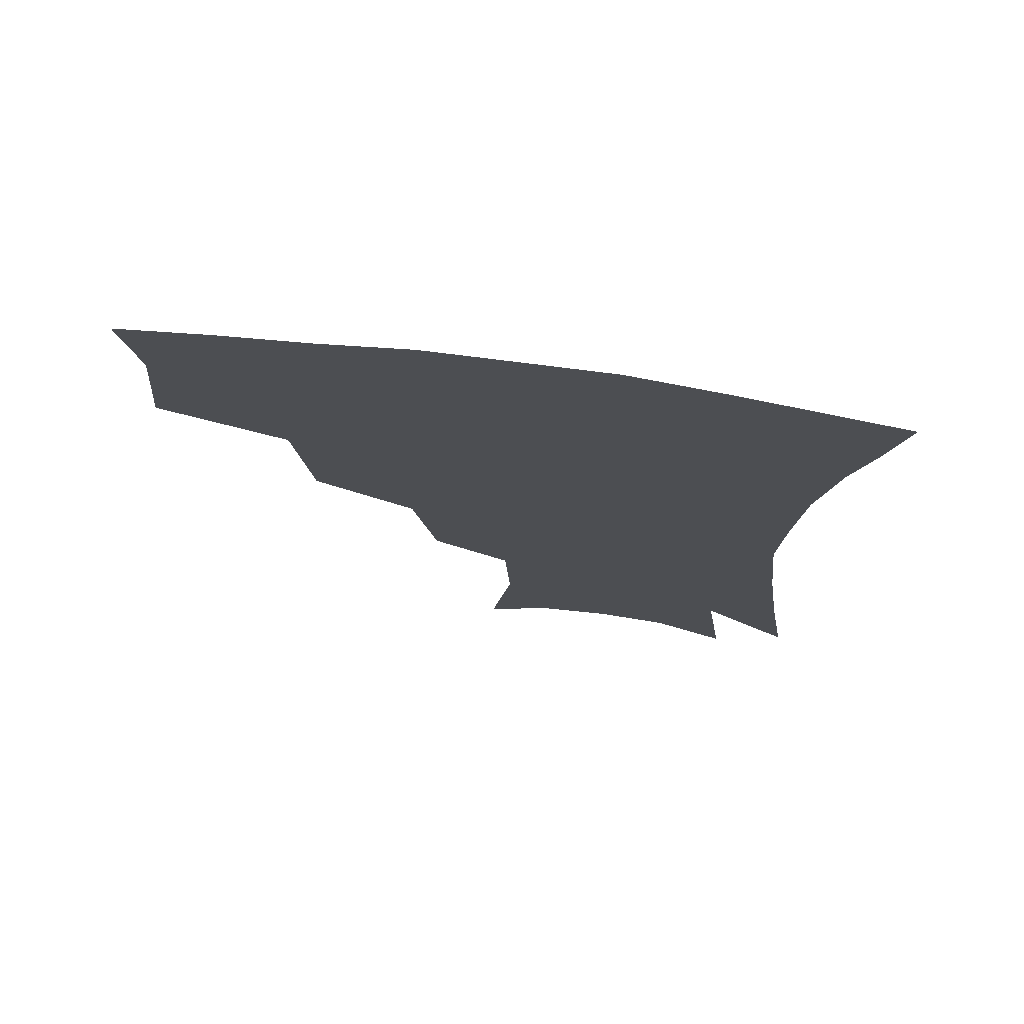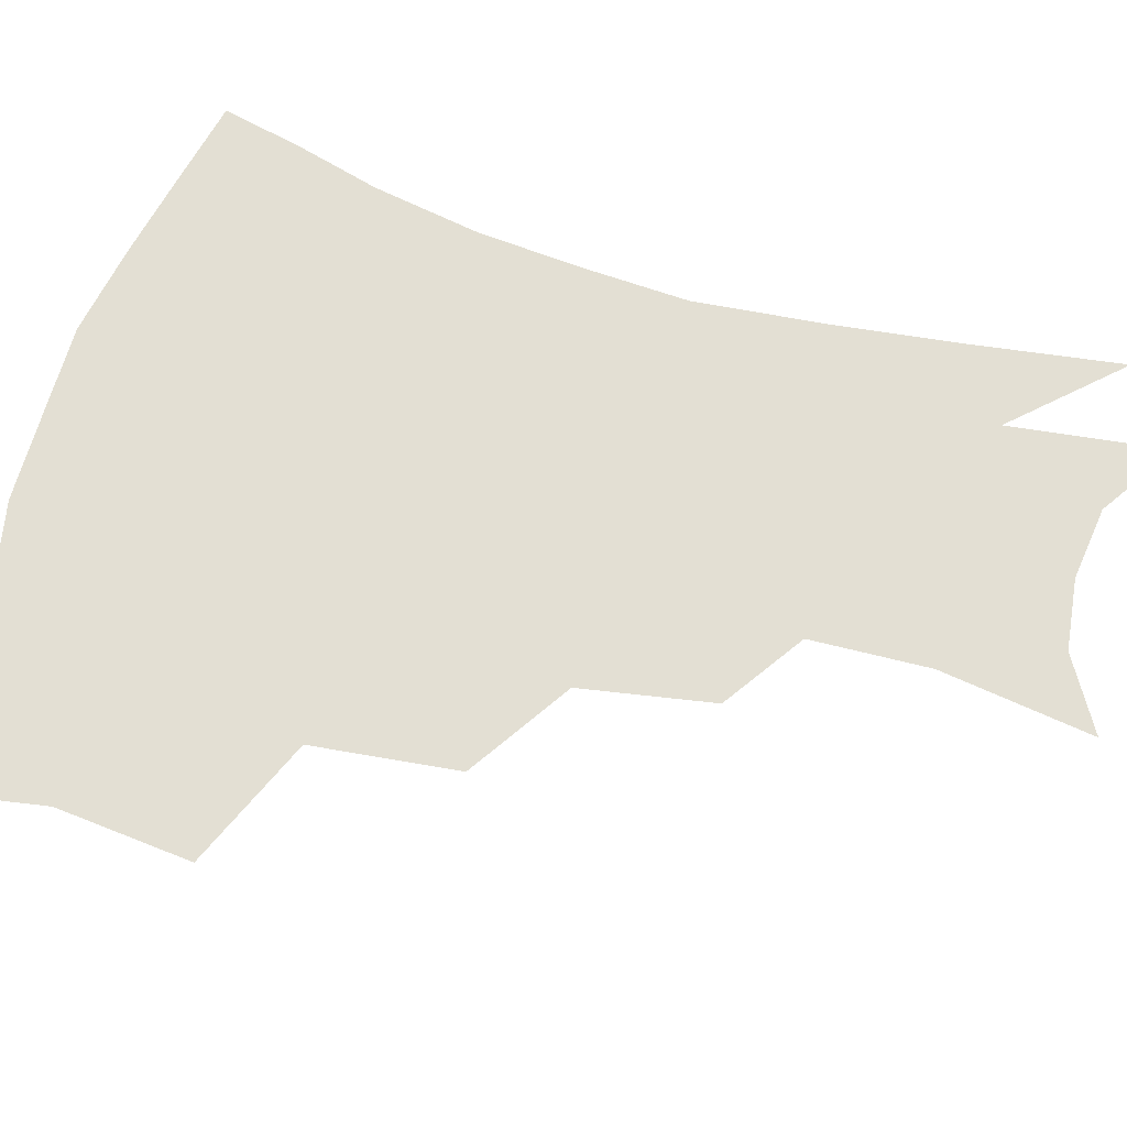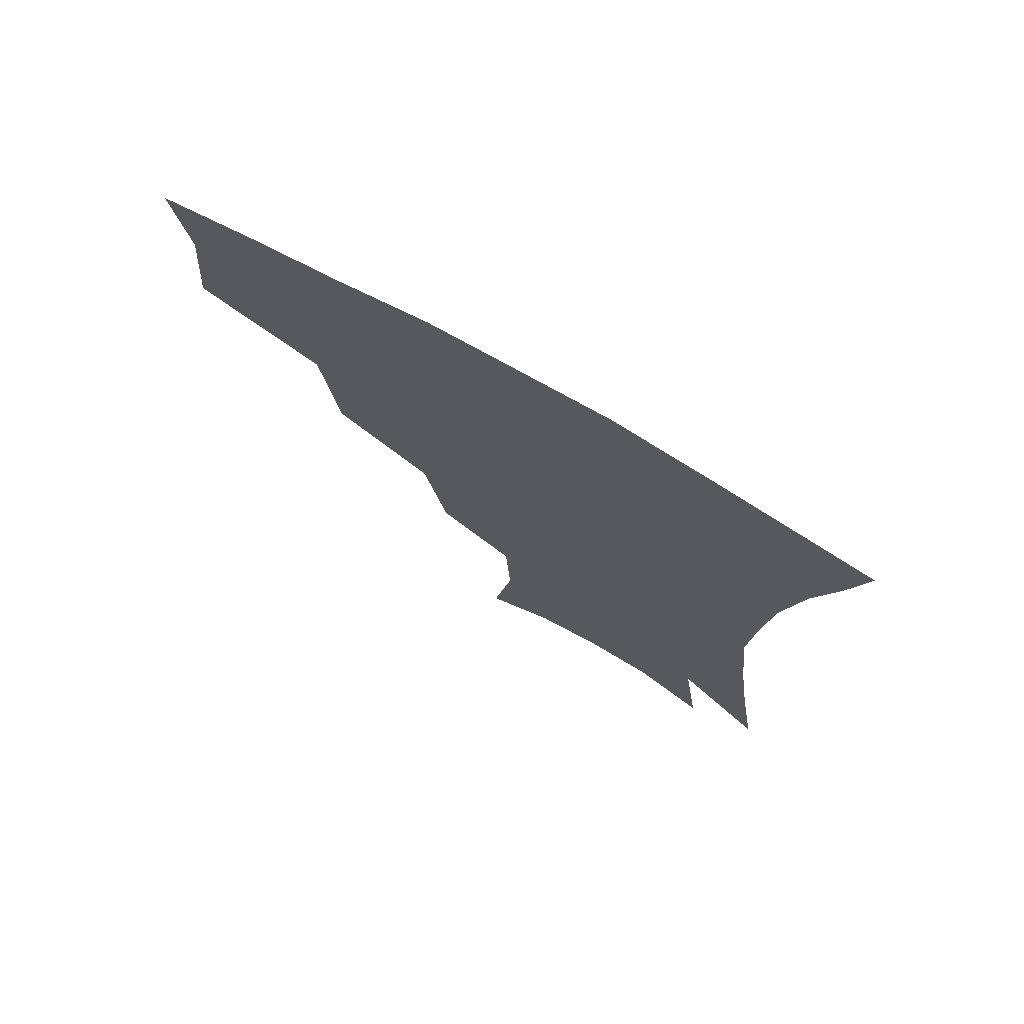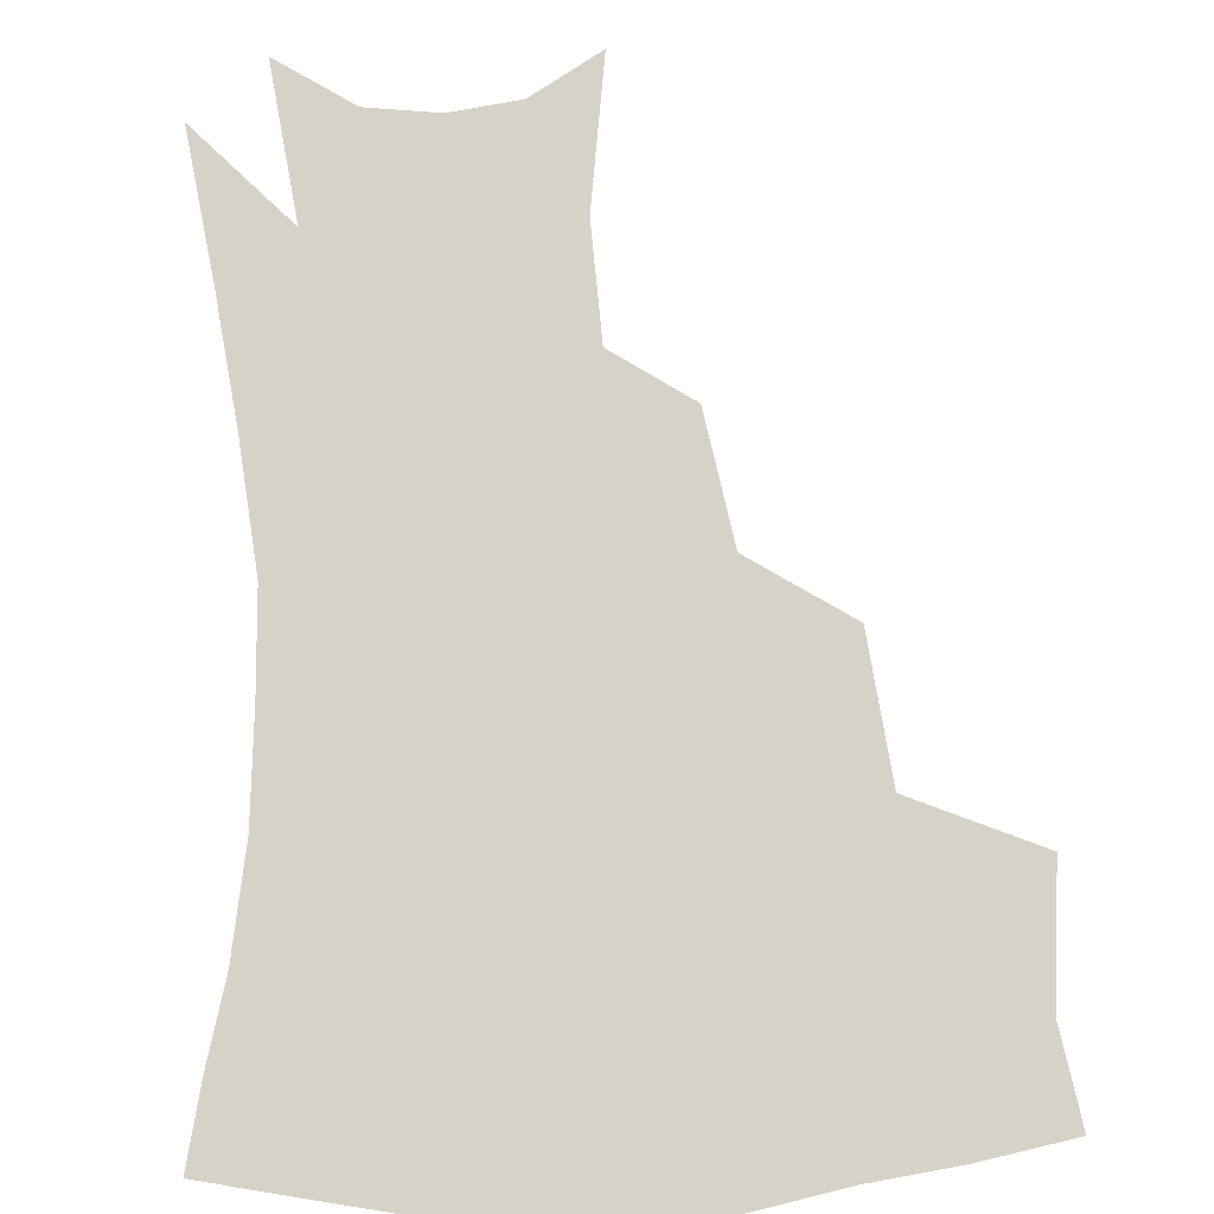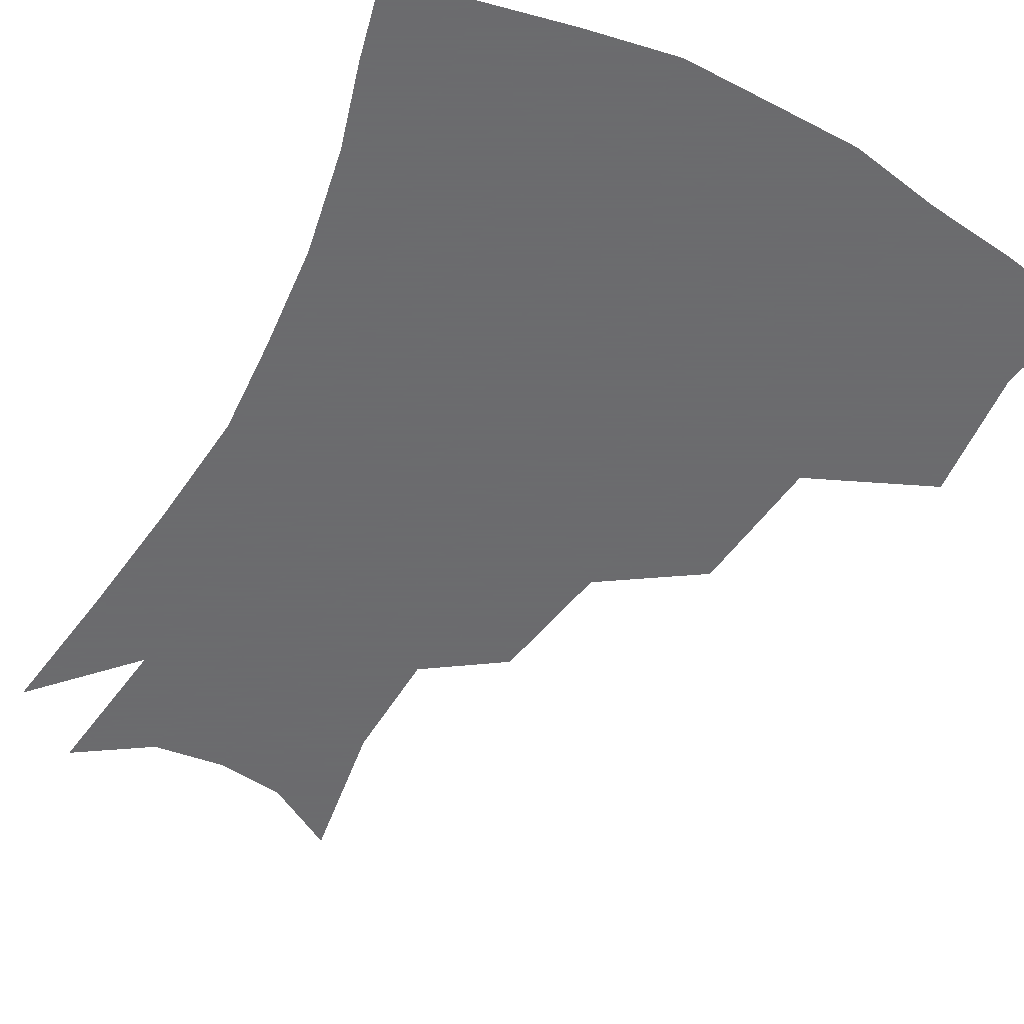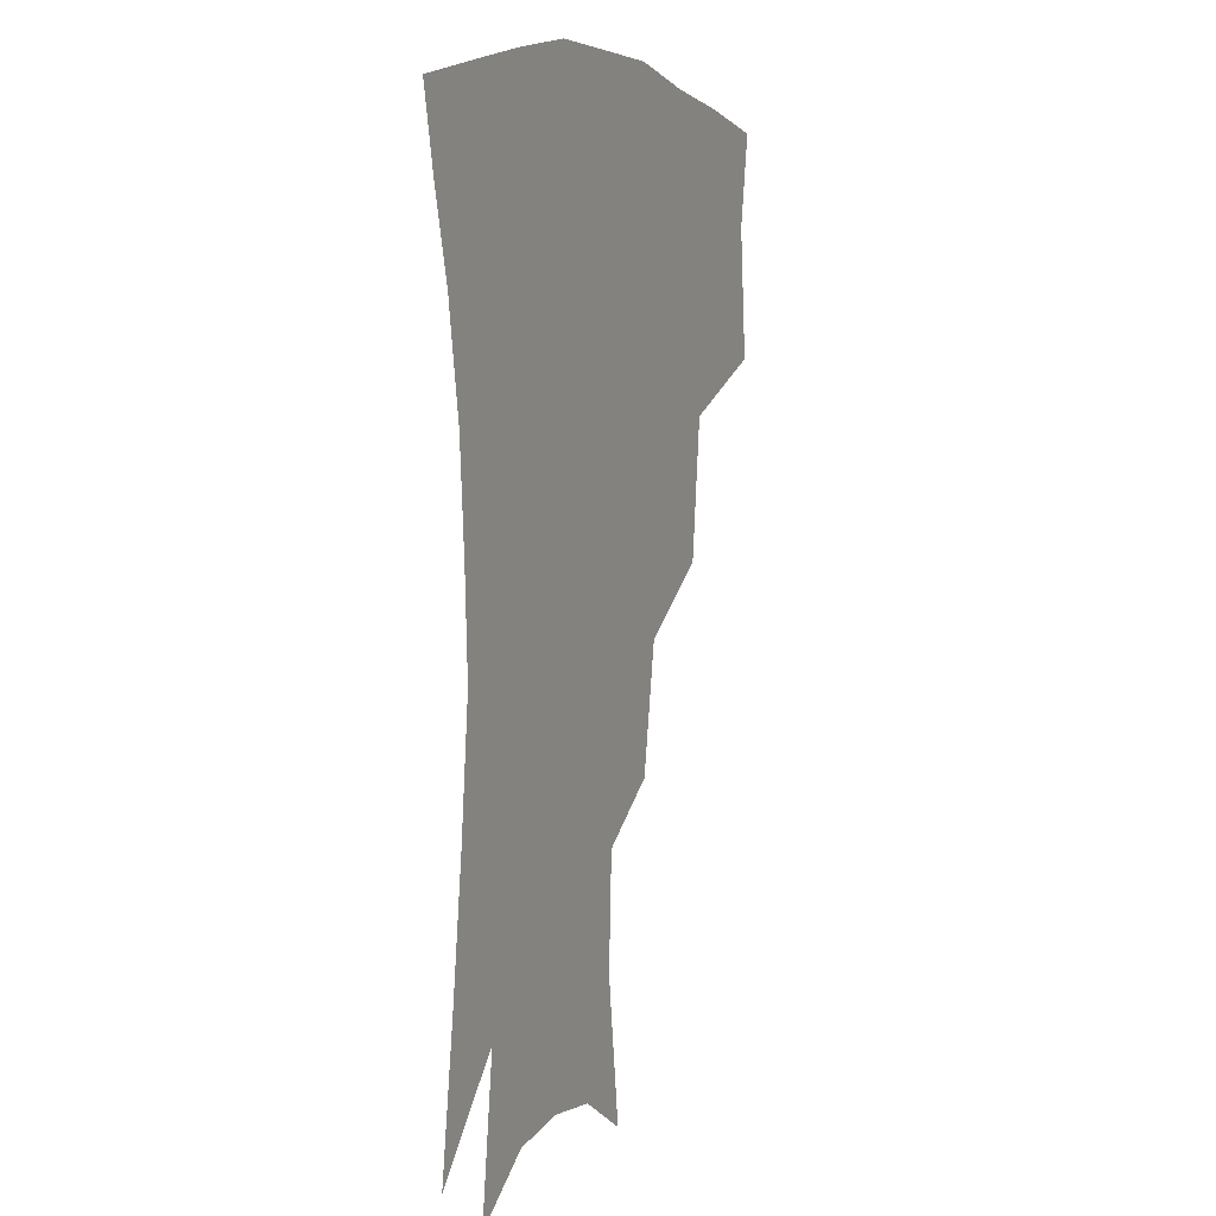
<metadata>
{"format":"obj","ext":"obj","renderer":"f3d","projection":"perspective","resolution":1024,"background":"white","views":[{"elev":74.9,"azim":7.6,"up":"+Y"},{"elev":67.0,"azim":-73.3,"up":"+Z"},{"elev":75.5,"azim":29.4,"up":"+Y"},{"elev":78.1,"azim":177.1,"up":"+Z"},{"elev":-53.5,"azim":152.2,"up":"+Z"},{"elev":6.1,"azim":113.2,"up":"+Y"}]}
</metadata>
<code>
v 459.9 341.8 0
v 463.6 383 0
v 458.5 412.2 0
v 504.4 280.8 0
v 499.2 324.9 0
v 496.8 360.9 0
v 492.4 388.7 0
v 487.1 417.5 0
v 542.7 220.5 0
v 535.5 260.6 0
v 528.7 298.9 0
v 526.3 337.7 0
v 523.5 365.8 0
v 519.9 392.8 0
v 515.9 421.3 0
v 562.4 121.1 0
v 569 167.7 0
v 567.3 203.9 0
v 561.3 243.4 0
v 556.1 276.8 0
v 553.2 313.2 0
v 551.1 341.7 0
v 550.2 369.6 0
v 547.7 395.7 0
v 543.9 426.8 0
v 584.4 134.2 0
v 587.2 176.8 0
v 584.2 213.4 0
v 579.9 251.3 0
v 577.1 287.5 0
v 576.2 319.3 0
v 575.9 346 0
v 575.6 371 0
v 575.1 396.5 0
v 572.2 427.3 0
v 606.1 137.1 0
v 605.3 183.6 0
v 601.8 221.5 0
v 598.8 257.1 0
v 597.5 290.7 0
v 597.8 319.6 0
v 599.1 346.2 0
v 601.2 372 0
v 601.4 396.8 0
v 599.6 427.7 0
v 628.5 134.2 0
v 624.1 180.3 0
v 619.9 220.7 0
v 617.7 255.6 0
v 617.4 286.9 0
v 618.6 317.8 0
v 621.4 346 0
v 624.8 370.4 0
v 628 394.2 0
v 628.2 422.6 0
v 652.3 118.7 0
v 645.9 167 0
v 639.6 212.6 0
v 637.6 246.5 0
v 637.1 279.2 0
v 638.4 311.8 0
v 642 341 0
v 647.5 366.5 0
v 652.6 391.1 0
v 655.6 416.8 0
v 675.1 136.1 0
v 668.3 181.9 0
v 663 222.3 0
v 658.9 262 0
v 660.4 293.3 0
v 662.9 327 0
v 668.7 360.6 0
v 675.6 386.6 0
v 681.1 411.3 0
f 5 6 1
f 1 6 2
f 6 7 2
f 2 7 3
f 7 8 3
f 10 11 4
f 4 11 5
f 11 12 5
f 5 12 6
f 12 13 6
f 6 13 7
f 13 14 7
f 7 14 8
f 14 15 8
f 18 19 9
f 9 19 10
f 19 20 10
f 10 20 11
f 20 21 11
f 11 21 12
f 21 22 12
f 12 22 13
f 22 23 13
f 13 23 14
f 23 24 14
f 14 24 15
f 24 25 15
f 16 26 17
f 26 27 17
f 17 27 18
f 27 28 18
f 18 28 19
f 28 29 19
f 19 29 20
f 29 30 20
f 20 30 21
f 30 31 21
f 21 31 22
f 31 32 22
f 22 32 23
f 32 33 23
f 23 33 24
f 33 34 24
f 24 34 25
f 34 35 25
f 26 36 27
f 36 37 27
f 27 37 28
f 37 38 28
f 28 38 29
f 38 39 29
f 29 39 30
f 39 40 30
f 30 40 31
f 40 41 31
f 31 41 32
f 41 42 32
f 32 42 33
f 42 43 33
f 33 43 34
f 43 44 34
f 34 44 35
f 44 45 35
f 36 46 37
f 46 47 37
f 37 47 38
f 47 48 38
f 38 48 39
f 48 49 39
f 39 49 40
f 49 50 40
f 40 50 41
f 50 51 41
f 41 51 42
f 51 52 42
f 42 52 43
f 52 53 43
f 43 53 44
f 53 54 44
f 44 54 45
f 54 55 45
f 46 56 47
f 56 57 47
f 47 57 48
f 57 58 48
f 48 58 49
f 58 59 49
f 49 59 50
f 59 60 50
f 50 60 51
f 60 61 51
f 51 61 52
f 61 62 52
f 52 62 53
f 62 63 53
f 53 63 54
f 63 64 54
f 54 64 55
f 64 65 55
f 57 66 58
f 66 67 58
f 58 67 59
f 67 68 59
f 59 68 60
f 68 69 60
f 60 69 61
f 69 70 61
f 61 70 62
f 70 71 62
f 62 71 63
f 71 72 63
f 63 72 64
f 72 73 64
f 64 73 65
f 73 74 65

</code>
